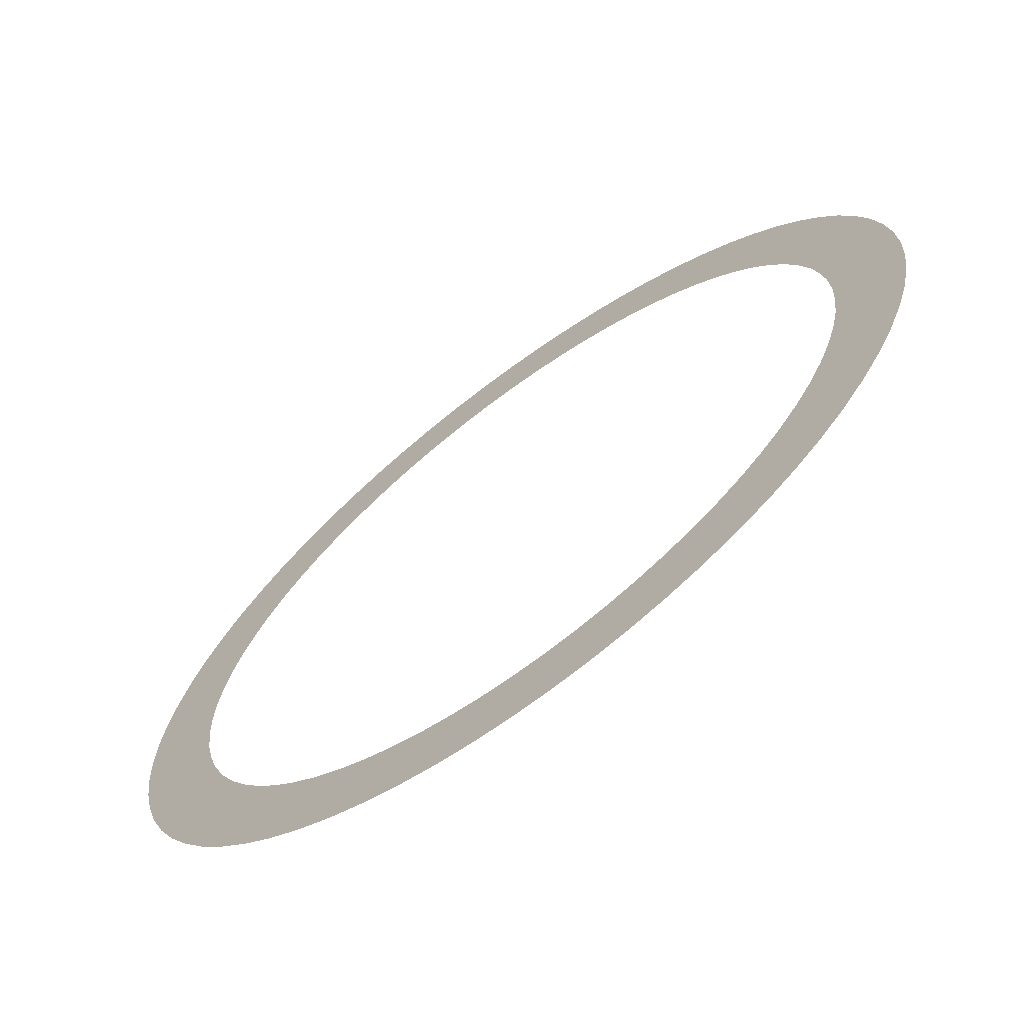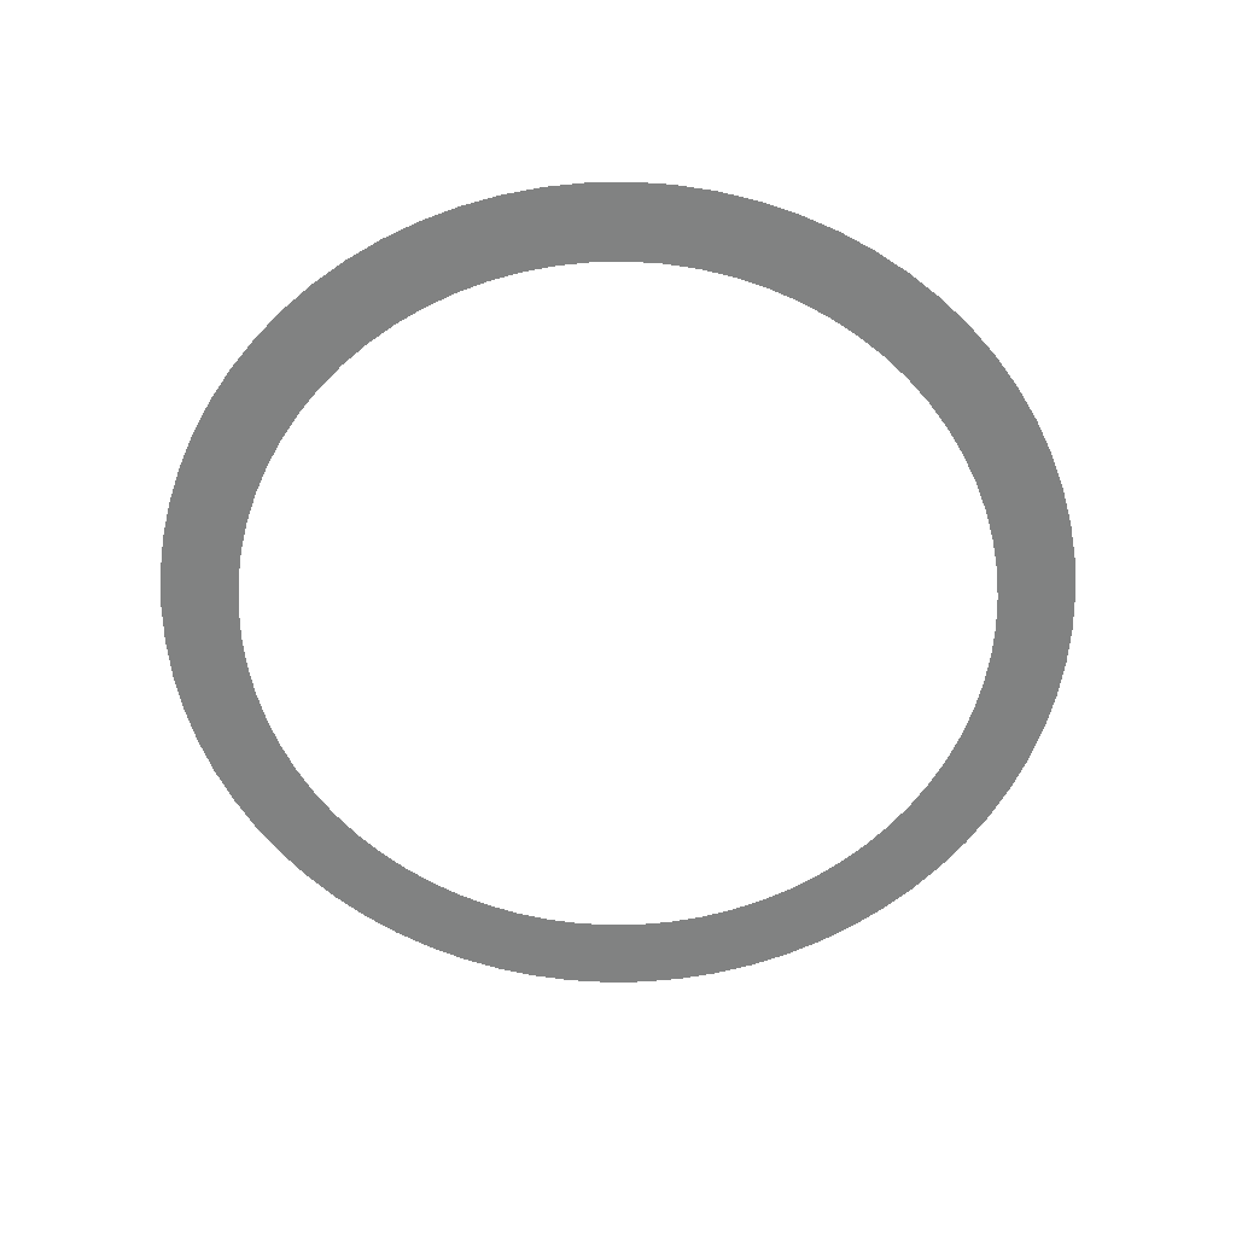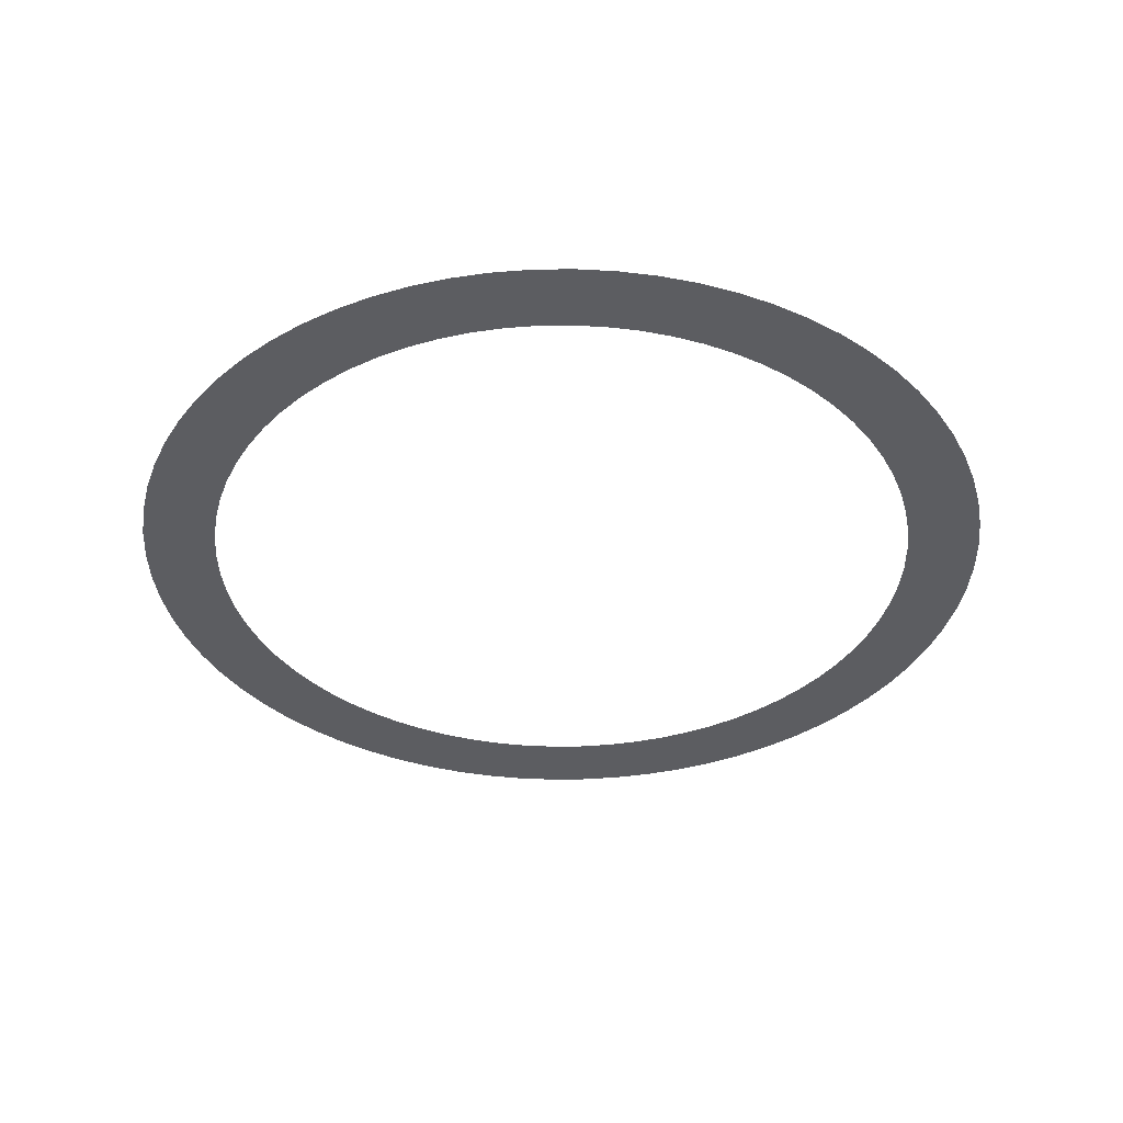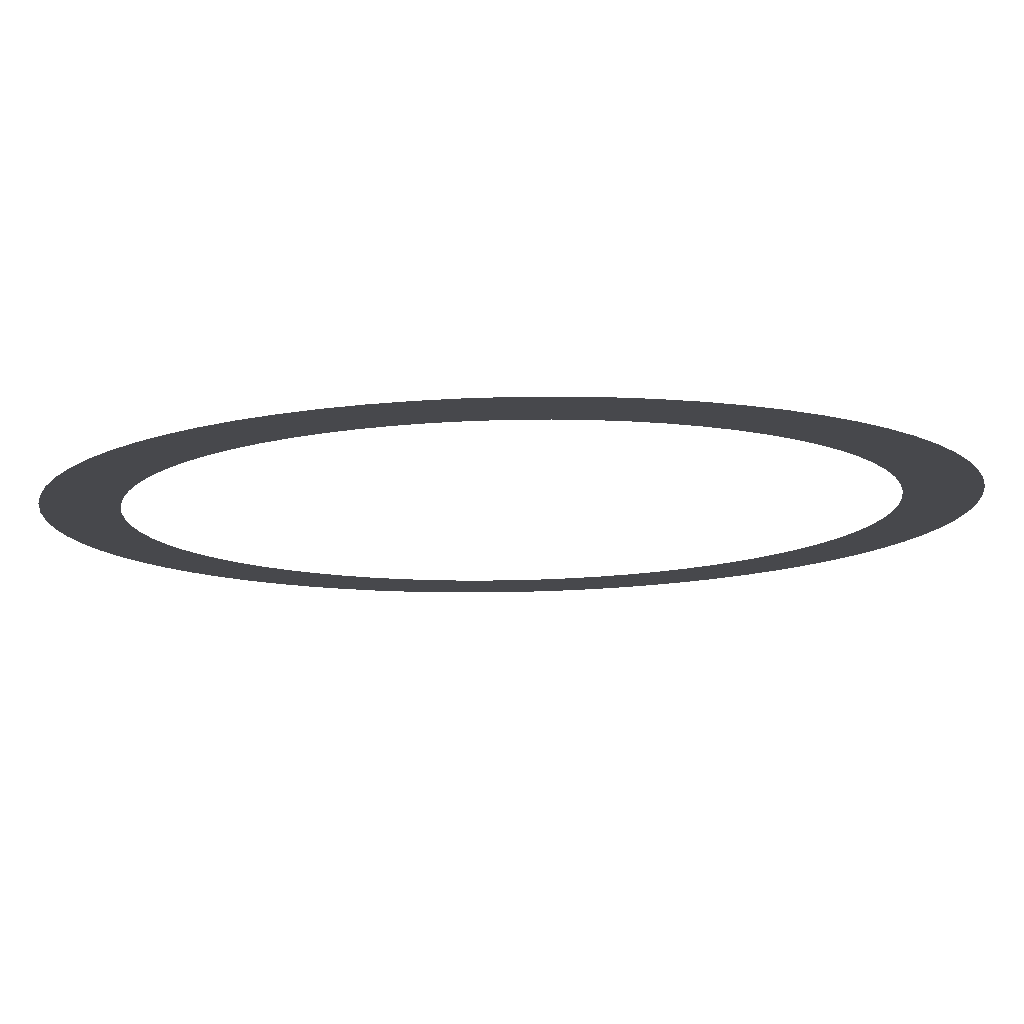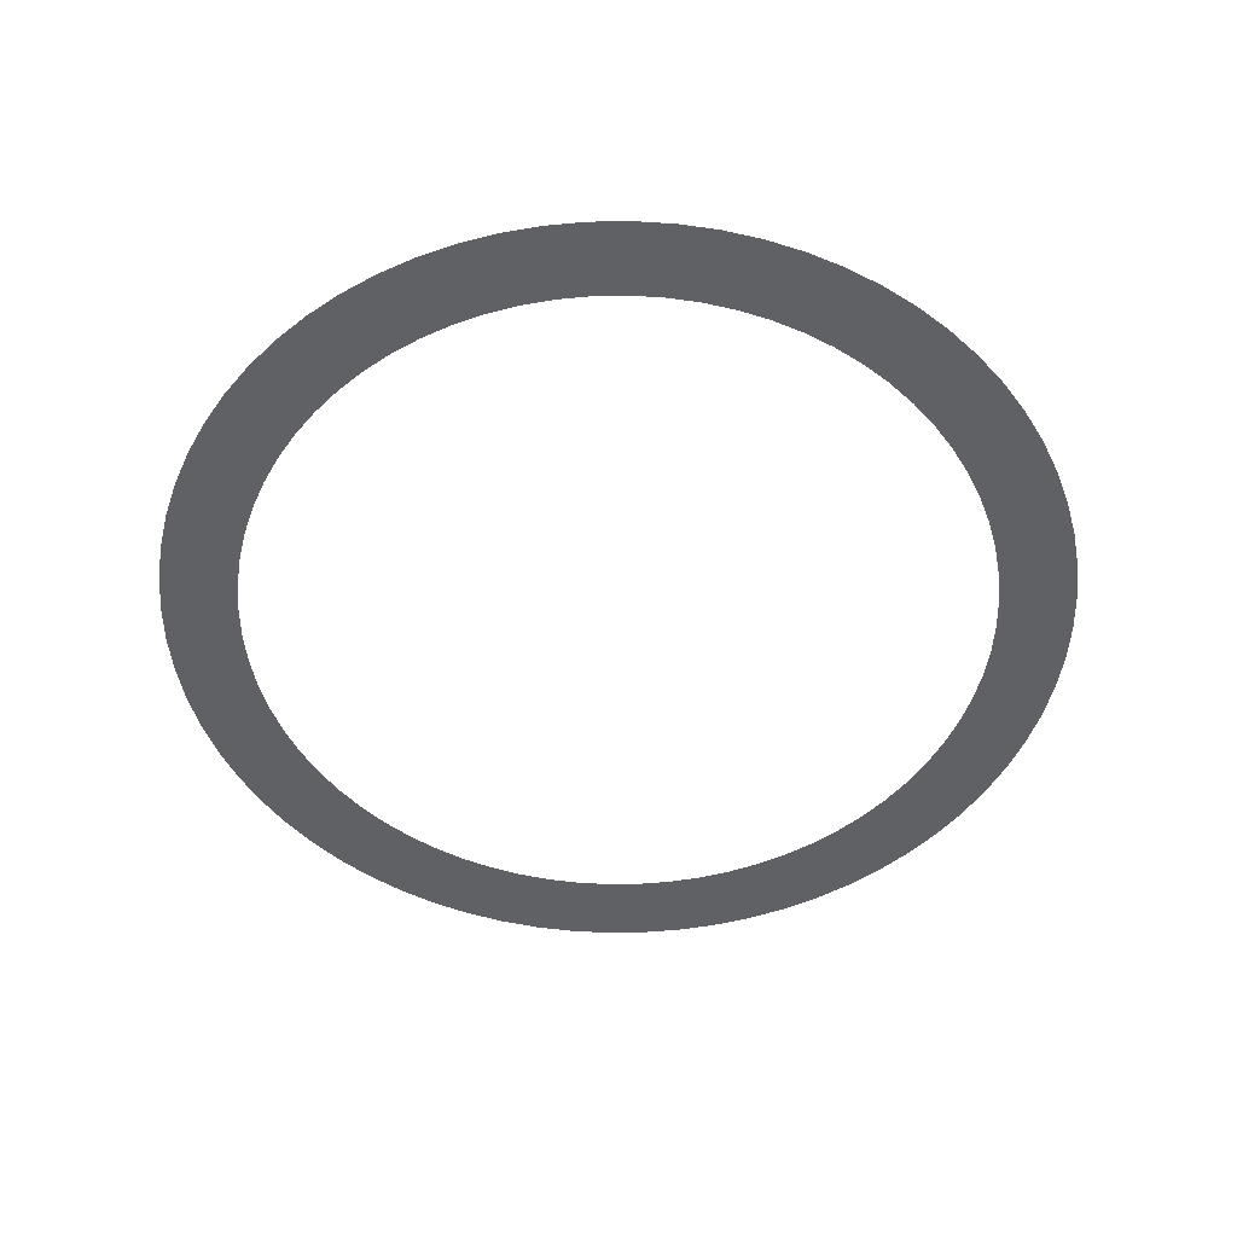
<metadata>
{"format":"obj","ext":"obj","renderer":"f3d","projection":"perspective","resolution":1024,"background":"white","views":[{"elev":-68.6,"azim":36.8,"up":"+Y"},{"elev":-60.6,"azim":128.5,"up":"+Z"},{"elev":-37.1,"azim":-151.5,"up":"+Z"},{"elev":78.3,"azim":178.9,"up":"+Y"},{"elev":-50.3,"azim":-151.5,"up":"+Z"}]}
</metadata>
<code>
v -256.8 -3.144e-14 -2045
v -255.8 -22.38 -2045
v -252.8 -44.58 -2045
v -248 -66.45 -2045
v -241.3 -87.81 -2045
v -232.7 -108.5 -2045
v -222.4 -128.4 -2045
v -210.3 -147.3 -2045
v -196.7 -165 -2045
v -181.5 -181.5 -2045
v -165 -196.7 -2045
v -147.3 -210.3 -2045
v -128.4 -222.4 -2045
v -108.5 -232.7 -2045
v -87.81 -241.3 -2045
v -66.45 -248 -2045
v -44.58 -252.8 -2045
v -22.38 -255.8 -2045
v 1.572e-14 -256.8 -2045
v 22.38 -255.8 -2045
v 44.58 -252.8 -2045
v 66.45 -248 -2045
v 87.81 -241.3 -2045
v 108.5 -232.7 -2045
v 128.4 -222.4 -2045
v 147.3 -210.3 -2045
v 165 -196.7 -2045
v 181.5 -181.5 -2045
v 196.7 -165 -2045
v 210.3 -147.3 -2045
v 222.4 -128.4 -2045
v 232.7 -108.5 -2045
v 241.3 -87.81 -2045
v 248 -66.45 -2045
v 252.8 -44.58 -2045
v 255.8 -22.38 -2045
v 256.8 0 -2045
v 255.8 22.38 -2045
v 252.8 44.58 -2045
v 248 66.45 -2045
v 241.3 87.81 -2045
v 232.7 108.5 -2045
v 222.4 128.4 -2045
v 210.3 147.3 -2045
v 196.7 165 -2045
v 181.5 181.5 -2045
v 165 196.7 -2045
v 147.3 210.3 -2045
v 128.4 222.4 -2045
v 108.5 232.7 -2045
v 87.81 241.3 -2045
v 66.45 248 -2045
v 44.58 252.8 -2045
v 22.38 255.8 -2045
v 1.572e-14 256.8 -2045
v -22.38 255.8 -2045
v -44.58 252.8 -2045
v -66.45 248 -2045
v -87.81 241.3 -2045
v -108.5 232.7 -2045
v -128.4 222.4 -2045
v -147.3 210.3 -2045
v -165 196.7 -2045
v -181.5 181.5 -2045
v -196.7 165 -2045
v -210.3 147.3 -2045
v -222.4 128.4 -2045
v -232.7 108.5 -2045
v -241.3 87.81 -2045
v -248 66.45 -2045
v -252.8 44.58 -2045
v -255.8 22.38 -2045
v -213.3 -2.612e-14 -2045
v -212.5 -18.59 -2045
v -210.1 -37.04 -2045
v -206 -55.21 -2045
v -200.4 -72.95 -2045
v -193.3 -90.14 -2045
v -184.7 -106.6 -2045
v -174.7 -122.3 -2045
v -163.4 -137.1 -2045
v -150.8 -150.8 -2045
v -137.1 -163.4 -2045
v -122.3 -174.7 -2045
v -106.6 -184.7 -2045
v -90.14 -193.3 -2045
v -72.95 -200.4 -2045
v -55.21 -206 -2045
v -37.04 -210.1 -2045
v -18.59 -212.5 -2045
v 1.306e-14 -213.3 -2045
v 18.59 -212.5 -2045
v 37.04 -210.1 -2045
v 55.21 -206 -2045
v 72.95 -200.4 -2045
v 90.14 -193.3 -2045
v 106.6 -184.7 -2045
v 122.3 -174.7 -2045
v 137.1 -163.4 -2045
v 150.8 -150.8 -2045
v 163.4 -137.1 -2045
v 174.7 -122.3 -2045
v 184.7 -106.6 -2045
v 193.3 -90.14 -2045
v 200.4 -72.95 -2045
v 206 -55.21 -2045
v 210.1 -37.04 -2045
v 212.5 -18.59 -2045
v 213.3 0 -2045
v 212.5 18.59 -2045
v 210.1 37.04 -2045
v 206 55.21 -2045
v 200.4 72.95 -2045
v 193.3 90.14 -2045
v 184.7 106.6 -2045
v 174.7 122.3 -2045
v 163.4 137.1 -2045
v 150.8 150.8 -2045
v 137.1 163.4 -2045
v 122.3 174.7 -2045
v 106.6 184.7 -2045
v 90.14 193.3 -2045
v 72.95 200.4 -2045
v 55.21 206 -2045
v 37.04 210.1 -2045
v 18.59 212.5 -2045
v 1.306e-14 213.3 -2045
v -18.59 212.5 -2045
v -37.04 210.1 -2045
v -55.21 206 -2045
v -72.95 200.4 -2045
v -90.14 193.3 -2045
v -106.6 184.7 -2045
v -122.3 174.7 -2045
v -137.1 163.4 -2045
v -150.8 150.8 -2045
v -163.4 137.1 -2045
v -174.7 122.3 -2045
v -184.7 106.6 -2045
v -193.3 90.14 -2045
v -200.4 72.95 -2045
v -206 55.21 -2045
v -210.1 37.04 -2045
v -212.5 18.59 -2045
f 1 2 74 73
f 2 3 75 74
f 3 4 76 75
f 4 5 77 76
f 5 6 78 77
f 6 7 79 78
f 7 8 80 79
f 8 9 81 80
f 9 10 82 81
f 10 11 83 82
f 11 12 84 83
f 12 13 85 84
f 13 14 86 85
f 14 15 87 86
f 15 16 88 87
f 16 17 89 88
f 17 18 90 89
f 18 19 91 90
f 19 20 92 91
f 20 21 93 92
f 21 22 94 93
f 22 23 95 94
f 23 24 96 95
f 24 25 97 96
f 25 26 98 97
f 26 27 99 98
f 27 28 100 99
f 28 29 101 100
f 29 30 102 101
f 30 31 103 102
f 31 32 104 103
f 32 33 105 104
f 33 34 106 105
f 34 35 107 106
f 35 36 108 107
f 36 37 109 108
f 37 38 110 109
f 38 39 111 110
f 39 40 112 111
f 40 41 113 112
f 41 42 114 113
f 42 43 115 114
f 43 44 116 115
f 44 45 117 116
f 45 46 118 117
f 46 47 119 118
f 47 48 120 119
f 48 49 121 120
f 49 50 122 121
f 50 51 123 122
f 51 52 124 123
f 52 53 125 124
f 53 54 126 125
f 54 55 127 126
f 55 56 128 127
f 56 57 129 128
f 57 58 130 129
f 58 59 131 130
f 59 60 132 131
f 60 61 133 132
f 61 62 134 133
f 62 63 135 134
f 63 64 136 135
f 64 65 137 136
f 65 66 138 137
f 66 67 139 138
f 67 68 140 139
f 68 69 141 140
f 69 70 142 141
f 70 71 143 142
f 71 72 144 143
f 72 1 73 144

</code>
